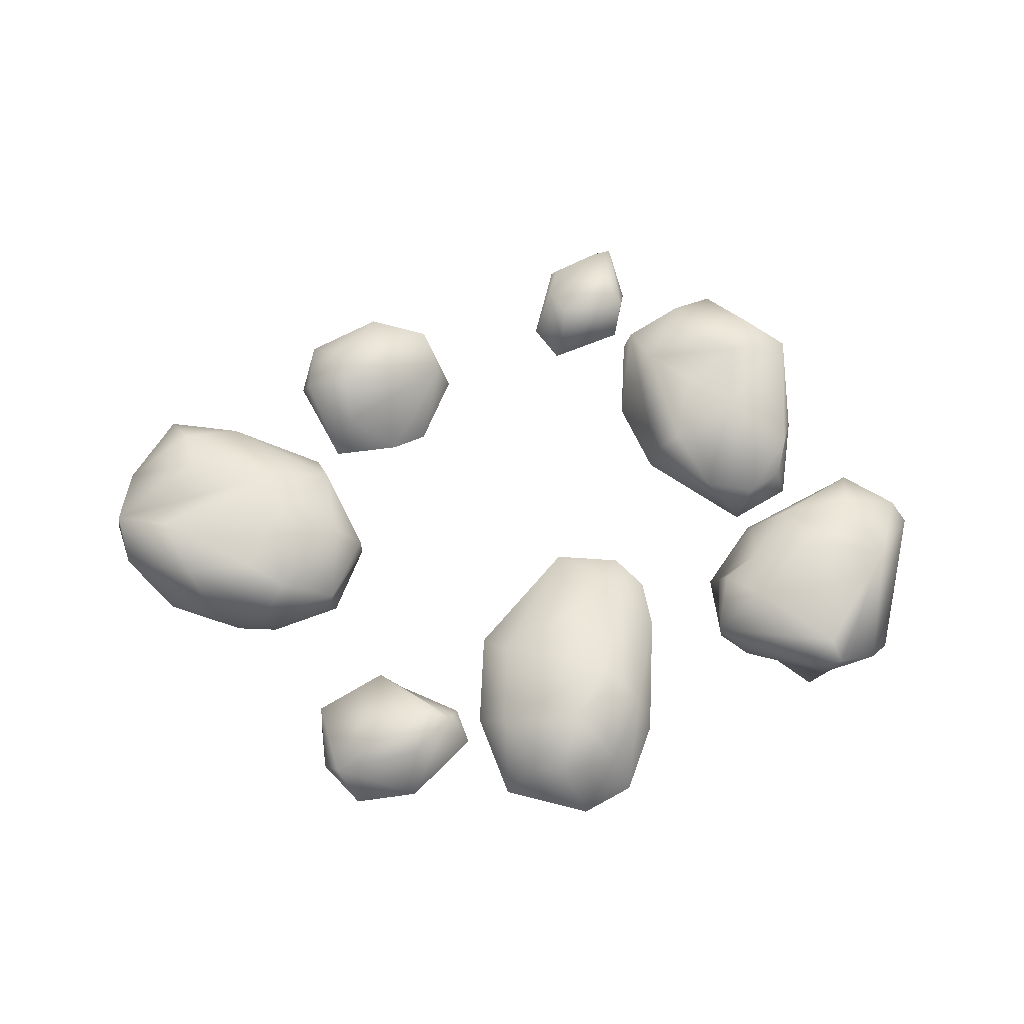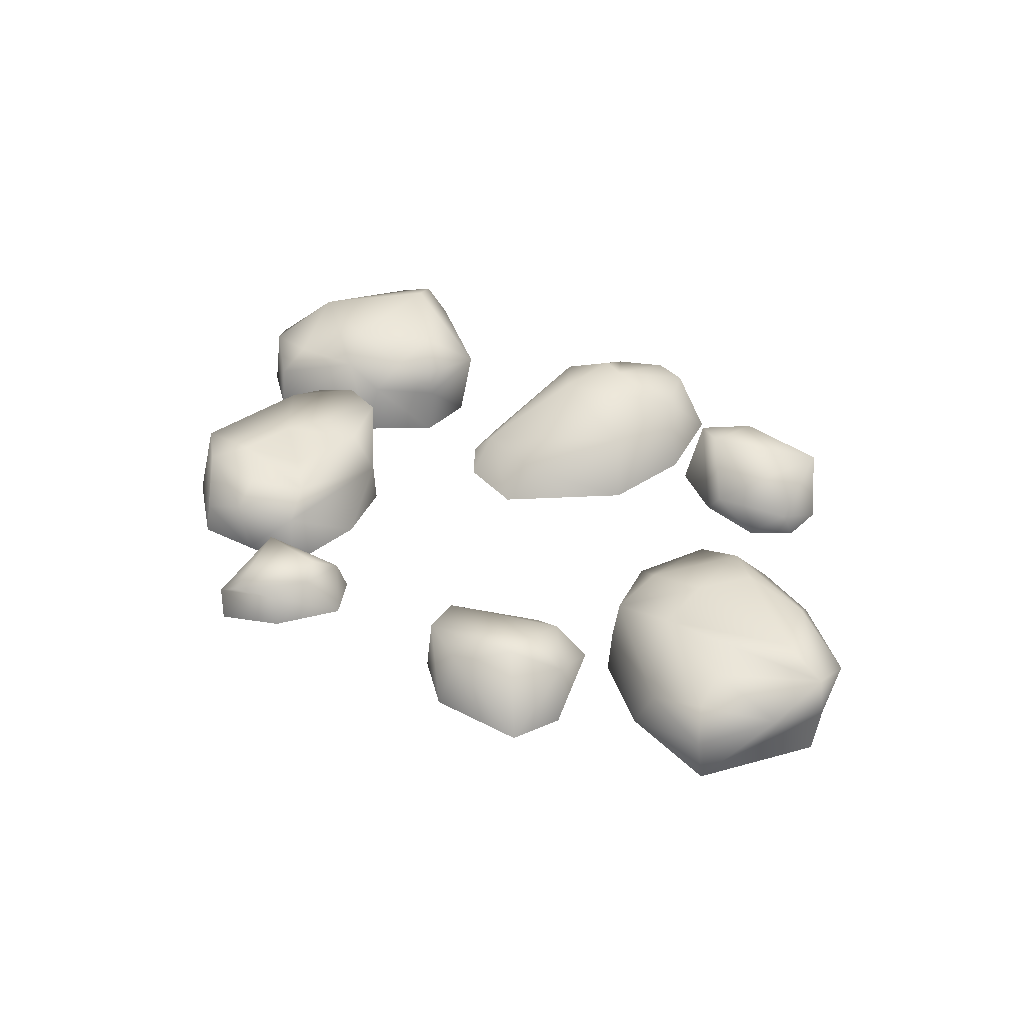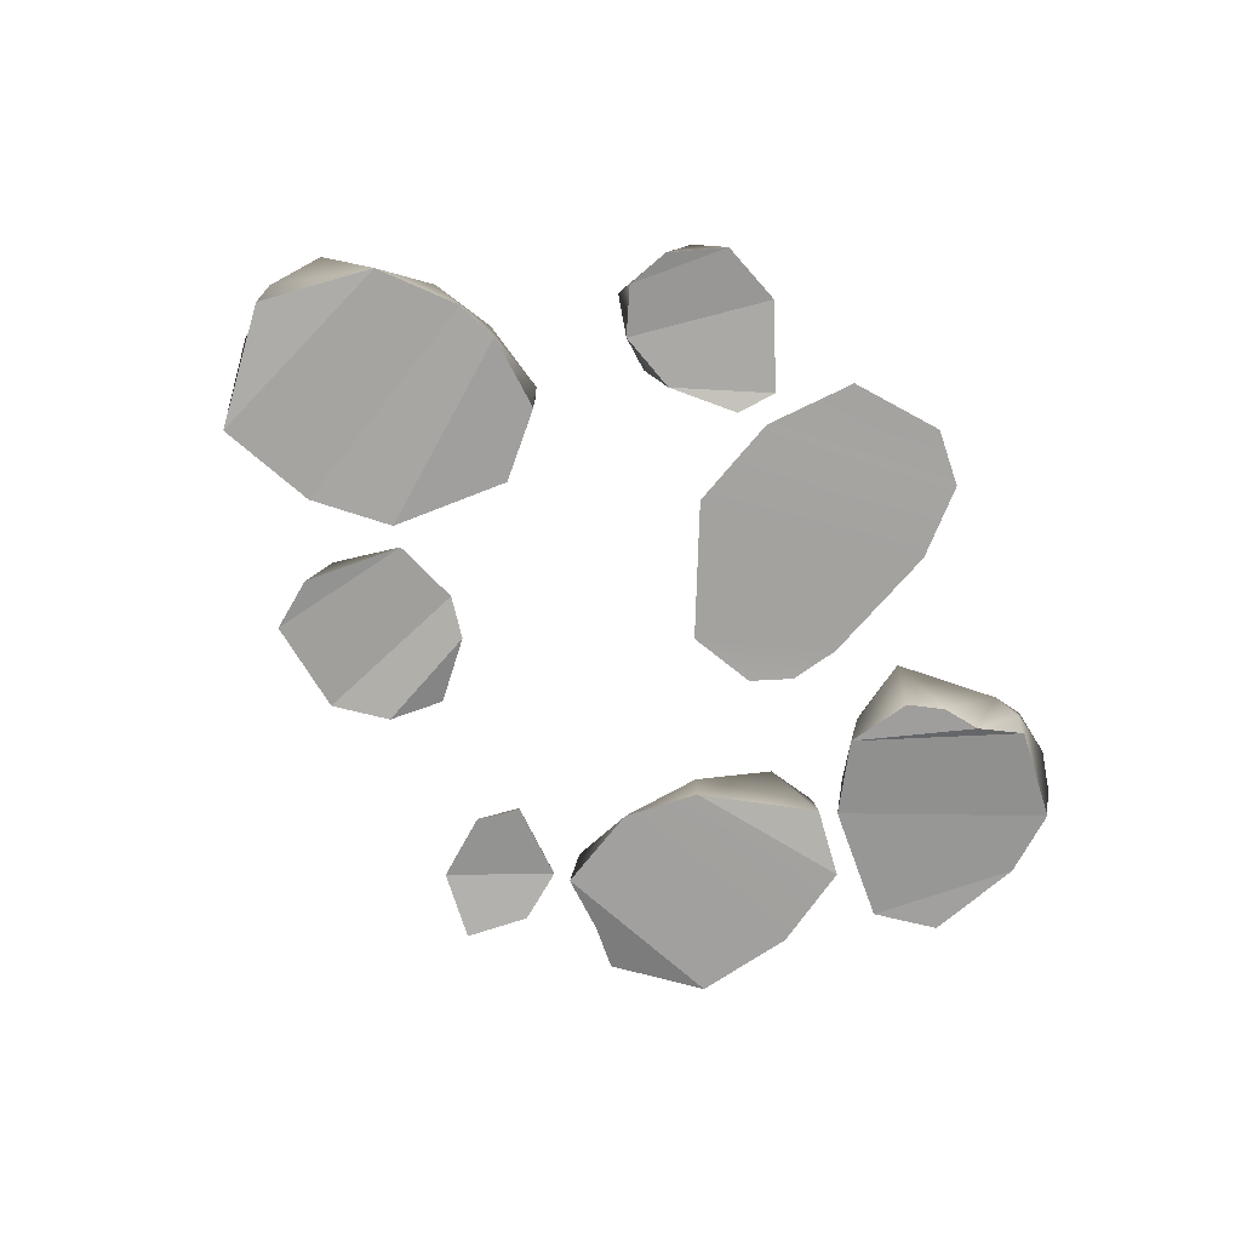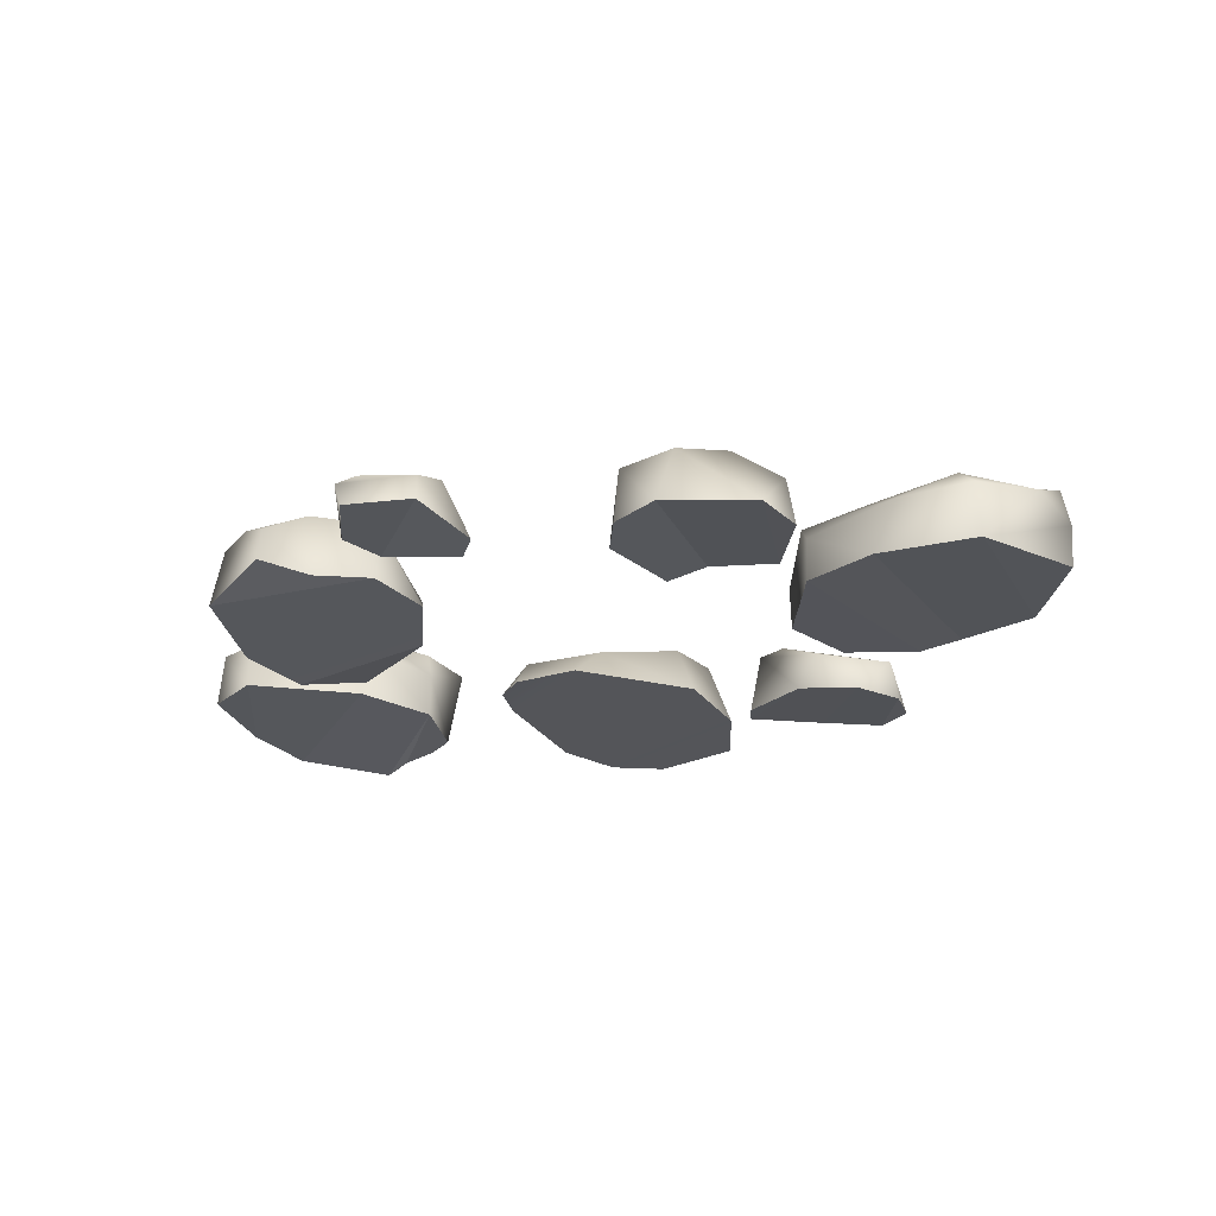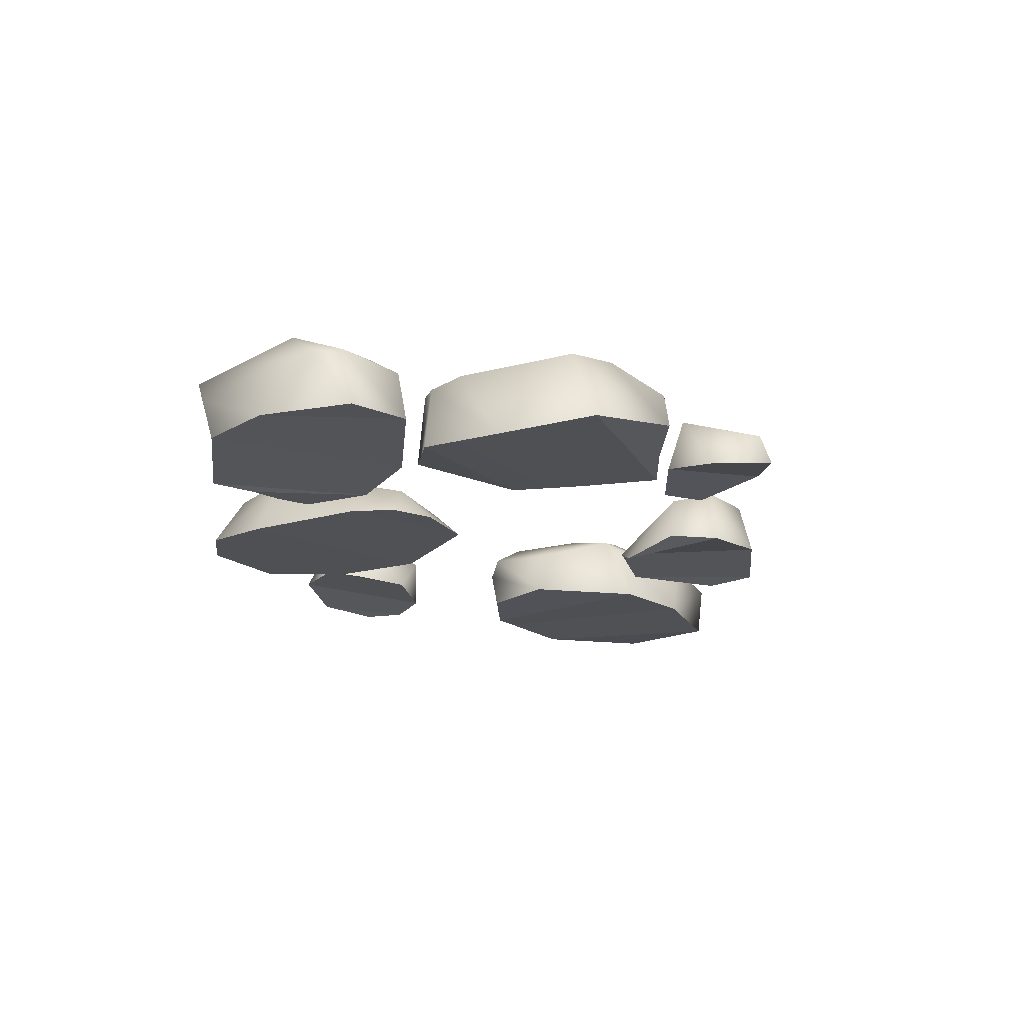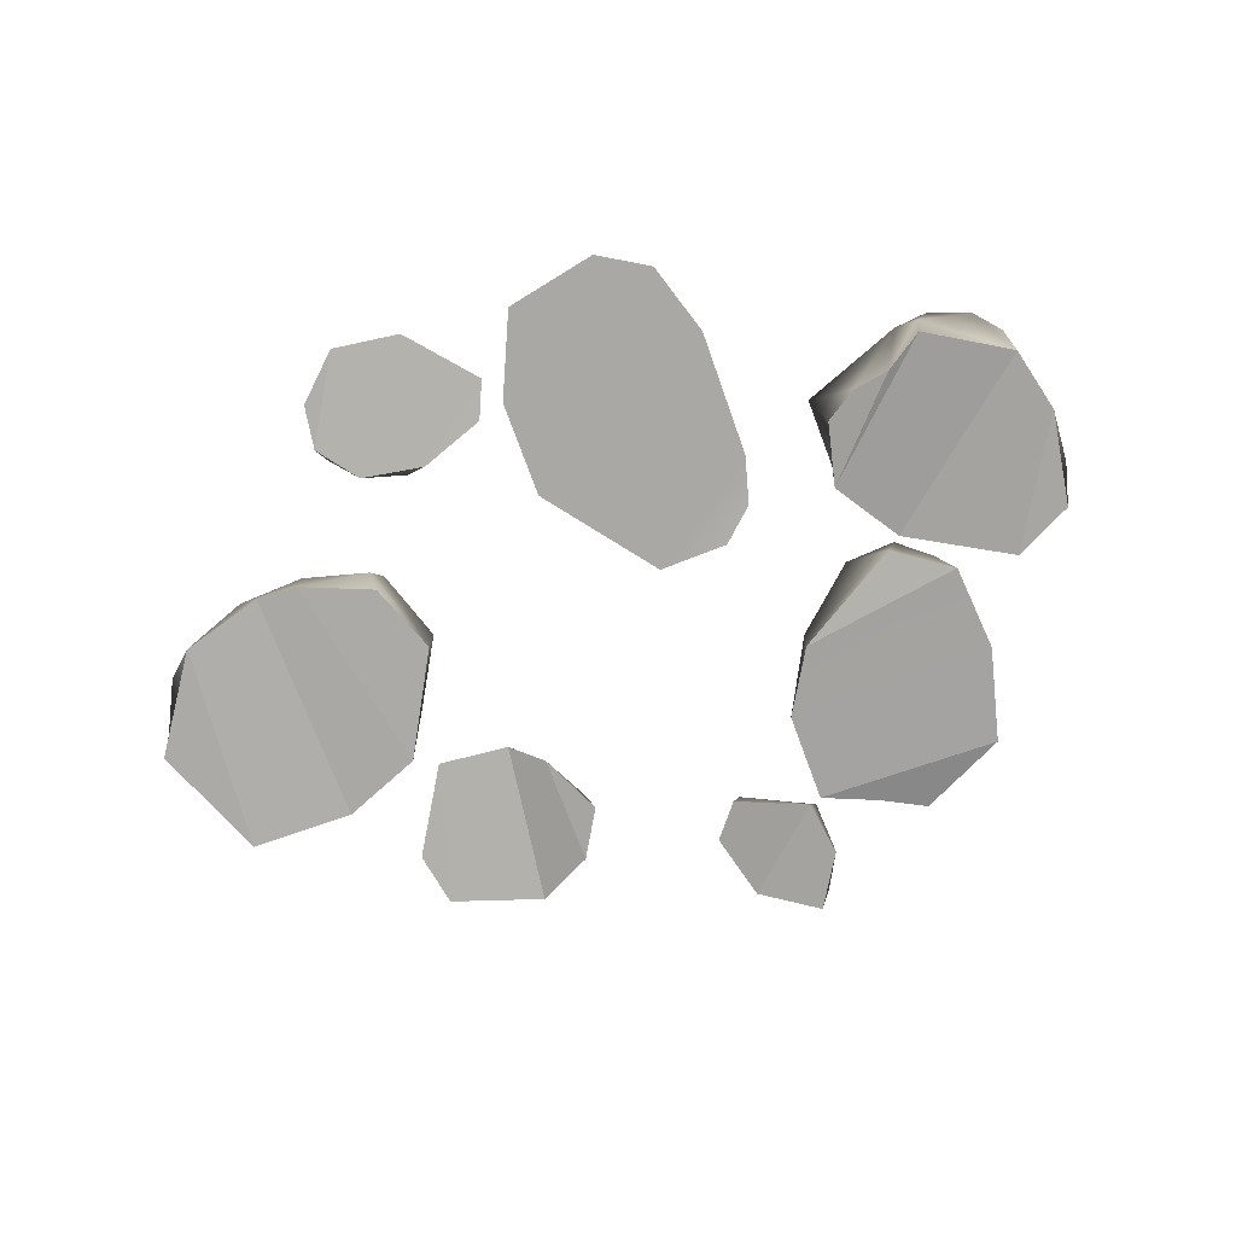
<metadata>
{"format":"obj","ext":"obj","renderer":"f3d","projection":"perspective","resolution":1024,"background":"white","views":[{"elev":73.6,"azim":4.7,"up":"+Y"},{"elev":40.3,"azim":-127.7,"up":"+Y"},{"elev":-72.6,"azim":-38.0,"up":"+Y"},{"elev":-25.0,"azim":-151.5,"up":"+Y"},{"elev":-19.4,"azim":117.1,"up":"+Y"},{"elev":-74.8,"azim":22.1,"up":"+Y"}]}
</metadata>
<code>
g Snowfield_stone17
v 0.6438 0.3149 -1.351
v 0.9138 0.3433 -1.541
v 0.8931 0.02358 -1.525
v 0.6166 0.002104 -1.39
v 0.6299 0.03699 -0.9422
v 0.8422 0.2355 -0.6187
v 0.8375 -2.4e-05 -0.6097
v 1.392 0.01961 -0.3051
v 1.174 0.405 -0.3857
v 0.9649 0.4342 -0.6696
v 0.7737 0.3931 -1.185
v 1.067 0.3669 -1.357
v 1.292 0.4266 -0.9471
v 1.01 0.3914 -1.064
v 1.439 0.3828 -0.3726
v 1.6 0.3451 -0.5043
v 1.623 0.3786 -0.6986
v 1.676 -0.01389 -0.5102
v 1.696 -0.02523 -0.9568
v 1.585 0.3937 -1.337
v 1.56 0.03516 -1.458
v 1.112 0.09614 -1.678
v 1.361 0.406 -1.459
v 1.111 0.2727 -1.651
v 1.28 0.4334 -1.259
v 0.6166 0.002104 -1.39
v 1.56 0.03516 -1.458
v 1.696 -0.02523 -0.9568
v 0.6299 0.03699 -0.9422
v 1.676 -0.01389 -0.5102
v 0.8375 -2.4e-05 -0.6097
v 0.8931 0.02358 -1.525
v 1.112 0.09614 -1.678
v 1.56 0.03516 -1.458
v 0.6166 0.002104 -1.39
v 0.8375 -2.4e-05 -0.6097
v 1.676 -0.01389 -0.5102
v 1.392 0.01961 -0.3051
v -1.762 0.2343 0.6172
v -2.28 0.3261 0.3659
v -2.046 -0.008833 0.5458
v -2.395 0.2284 0.12
v -2.354 0.4308 0.1244
v -2.339 0.2986 -0.1826
v -2.158 -0.05878 -0.5279
v -1.956 0.4021 -0.2618
v -1.478 0.4183 -0.2097
v -1.885 0.4363 0.4296
v -1.619 0.003853 0.6517
v -2.151 0.2145 -0.5639
v -1.631 -0.03757 -0.5597
v -1.756 0.2348 -0.5432
v -1.15 0.3273 -0.279
v -1.223 0.2162 -0.3881
v -2.036 0.3395 -0.452
v -2.395 -0.01576 0.06863
v -2.064 0.4654 0.1503
v -1.536 0.4678 0.3632
v -1.422 0.4625 0.0791
v -1.069 0.3207 0.05339
v -1.324 0.4287 0.4607
v -1.424 0.2633 0.6153
v -1.033 0.2769 0.4644
v -1.073 0.1816 0.5282
v -0.9171 -0.004521 0.1002
v -1.227 -0.02573 -0.4161
v -0.9112 0.2151 0.1001
v -1.399 -0.02272 0.6361
v -1.041 -0.01713 0.4736
v -1.631 -0.03757 -0.5597
v -1.619 0.003853 0.6517
v -2.046 -0.008833 0.5458
v -2.158 -0.05878 -0.5279
v -1.227 -0.02573 -0.4161
v -1.399 -0.02272 0.6361
v -1.619 0.003853 0.6517
v -1.631 -0.03757 -0.5597
v -0.9171 -0.004521 0.1002
v -1.041 -0.01713 0.4736
v -1.399 -0.02272 0.6361
v -1.227 -0.02573 -0.4161
v -2.158 -0.05878 -0.5279
v -2.046 -0.008833 0.5458
v -2.395 -0.01576 0.06863
v -0.9988 0.006655 1.454
v -0.8873 0.3654 1.524
v -1.041 0.1852 1.139
v -1.042 0.004116 1.23
v -0.8948 0.01945 1.015
v -0.7042 0.2192 0.9121
v -0.4123 0.3976 1.133
v -0.7744 0.04897 1.654
v -0.4376 0.1061 1.587
v -0.4419 0.4049 1.387
v -0.5801 0.05199 0.9446
v -0.2602 0.385 1.162
v -0.151 0.06173 1.241
v -0.2387 0.03023 1.057
v -0.5801 0.05199 0.9446
v -0.151 0.06173 1.241
v -0.4376 0.1061 1.587
v -0.8948 0.01945 1.015
v -0.2387 0.03023 1.057
v -0.151 0.06173 1.241
v -0.5801 0.05199 0.9446
v -0.8948 0.01945 1.015
v -0.4376 0.1061 1.587
v -0.7744 0.04897 1.654
v -1.042 0.004116 1.23
v -1.042 0.004116 1.23
v -0.7744 0.04897 1.654
v -0.9988 0.006655 1.454
v 0.03493 0.3132 0.7133
v 0.6986 0.1742 0.2049
v 0.2505 0.1597 0.2212
v -0.1126 0.01519 0.6046
v 0.6374 0.3649 0.7831
v 0.8411 0.3152 0.9695
v 0.907 0.0179 0.4129
v 0.936 -0.001201 1.059
v 0.06743 0.3851 1.166
v -0.09585 0.01103 1.099
v 0.1101 0.01521 1.519
v 0.2516 0.361 1.423
v 0.4842 0.4139 1.096
v 0.5837 0.01472 1.598
v 0.8324 0.01582 1.436
v 0.7231 0.2725 1.316
v 0.4435 0.352 1.424
v 0.6227 0.4092 1.109
v 0.3048 -0.004907 0.03402
v 0.6595 -0.004082 0.02871
v 0.8324 0.009854 0.1726
v 0.3048 -0.004907 0.03402
v 0.907 0.0179 0.4129
v 0.936 -0.001201 1.059
v -0.1126 0.01519 0.6046
v 0.6595 -0.004082 0.02871
v 0.8324 0.009854 0.1726
v 0.8324 0.01582 1.436
v -0.09585 0.01103 1.099
v 0.5837 0.01472 1.598
v 0.1101 0.01521 1.519
v 1.983 0.0236 -0.5743
v 1.464 -0.01071 -0.248
v 1.641 0.413 -0.2442
v 2.009 0.275 -0.5373
v 2.301 0.3281 -0.3824
v 2.29 0.02254 -0.4347
v 1.456 0.2765 -0.162
v 1.255 -0.04566 0.1066
v 1.284 0.205 0.1548
v 1.343 -0.07631 0.4347
v 1.294 0.3276 0.4892
v 1.48 0.3782 0.02878
v 1.791 0.5036 -0.06192
v 2.225 0.5004 -0.01668
v 1.945 0.4899 0.545
v 1.513 0.459 0.2885
v 2.012 0.3814 -0.3703
v 1.32 0.344 0.1687
v 1.822 0.3604 0.6628
v 1.508 -0.07656 0.5327
v 1.698 -0.09462 0.5598
v 2.006 0.4499 0.6577
v 2.209 0.3567 0.5869
v 2.386 0.2918 -0.2856
v 1.929 0.2214 0.6837
v 2.313 -0.0211 0.4043
v 1.899 -0.09096 0.6825
v 2.304 0.2041 0.4796
v 2.386 0.01562 0.05574
v 1.508 -0.07656 0.5327
v 1.343 -0.07631 0.4347
v 1.255 -0.04566 0.1066
v 1.698 -0.09462 0.5598
v 1.464 -0.01071 -0.248
v 2.313 -0.0211 0.4043
v 1.899 -0.09096 0.6825
v 1.255 -0.04566 0.1066
v 1.255 -0.04566 0.1066
v 1.899 -0.09096 0.6825
v 1.698 -0.09462 0.5598
v 1.983 0.0236 -0.5743
v 2.386 0.01562 0.05574
v 2.313 -0.0211 0.4043
v 1.464 -0.01071 -0.248
v 2.29 0.02254 -0.4347
v 2.386 0.01562 0.05574
v 1.983 0.0236 -0.5743
v 0.2162 0.2299 -1.31
v 0.5499 0.08142 -1.436
v 0.5669 0.3373 -1.539
v 0.219 0.3517 -1.473
v 0.3806 0.2584 -1.903
v 0.1181 0.3163 -1.588
v 0.04587 0.05764 -1.429
v 0.5844 0.05726 -1.717
v 0.4718 0.2131 -1.954
v 0.4063 0.06963 -1.993
v 0.1165 0.1185 -1.805
v 0.1446 0.2726 -1.758
v 0.1927 0.07163 -1.265
v 0.4063 0.06963 -1.993
v 0.5844 0.05726 -1.717
v 0.5499 0.08142 -1.436
v 0.1165 0.1185 -1.805
v 0.1165 0.1185 -1.805
v 0.5499 0.08142 -1.436
v 0.1927 0.07163 -1.265
v 0.04587 0.05764 -1.429
v -1.401 0.007339 -0.9224
v -1.127 0.05369 -0.5032
v -1.326 0.303 -0.851
v -1.042 0.297 -0.6462
v -0.7716 0.09397 -0.5639
v -0.5375 0.3047 -1.024
v -1.091 0.3862 -0.875
v -1.362 0.01529 -1.206
v -1.132 0.4068 -1.048
v -0.9647 0.3457 -1.296
v -0.9094 0.0445 -1.387
v -0.6413 0.3491 -1.235
v -0.6069 0.002134 -0.6791
v -0.4767 0.06099 -1.026
v -0.6295 0.05436 -1.266
v -1.127 0.05369 -0.5032
v -1.362 0.01529 -1.206
v -0.9094 0.0445 -1.387
v -0.7716 0.09397 -0.5639
v -1.401 0.007339 -0.9224
v -1.362 0.01529 -1.206
v -1.127 0.05369 -0.5032
v -0.6295 0.05436 -1.266
v -0.6069 0.002134 -0.6791
v -0.7716 0.09397 -0.5639
v -0.9094 0.0445 -1.387
v -0.4767 0.06099 -1.026
v -0.6069 0.002134 -0.6791
v -0.6295 0.05436 -1.266
f 1 2 3
f 1 3 4
f 4 5 1
f 1 5 6
f 7 6 5
f 8 6 7
f 9 6 8
f 10 6 9
f 10 11 6
f 11 1 6
f 11 2 1
f 11 12 2
f 13 10 9
f 10 13 14
f 11 10 14
f 15 9 8
f 9 15 13
f 15 8 16
f 17 13 15
f 15 16 17
f 16 8 18
f 19 16 18
f 16 19 17
f 17 19 20
f 13 17 20
f 20 19 21
f 21 22 20
f 23 20 22
f 22 24 23
f 3 24 22
f 23 24 2
f 3 2 24
f 23 2 12
f 23 25 20
f 25 13 20
f 25 14 13
f 23 12 25
f 25 12 11
f 11 14 25
f 26 27 28
f 26 28 29
f 29 28 30
f 29 30 31
f 32 33 34
f 32 34 35
f 36 37 38
f 39 40 41
f 40 42 41
f 42 40 43
f 44 42 43
f 45 42 44
f 43 46 44
f 46 43 47
f 40 39 48
f 43 40 48
f 39 41 49
f 44 50 45
f 45 50 51
f 50 52 51
f 52 47 53
f 54 52 53
f 52 54 51
f 55 47 52
f 50 55 52
f 55 50 44
f 55 44 46
f 55 46 47
f 56 42 45
f 41 42 56
f 57 47 43
f 48 57 43
f 57 58 47
f 48 58 57
f 53 47 59
f 47 58 59
f 59 60 53
f 60 59 61
f 48 61 58
f 58 61 59
f 48 62 61
f 61 62 63
f 61 63 60
f 63 62 64
f 65 63 64
f 65 66 53
f 53 66 54
f 51 54 66
f 65 53 67
f 67 63 65
f 60 67 53
f 63 67 60
f 64 62 68
f 49 68 62
f 49 62 39
f 48 39 62
f 64 68 69
f 64 69 65
f 70 71 72
f 70 72 73
f 74 75 76
f 74 76 77
f 78 79 80
f 78 80 81
f 82 83 84
f 85 86 87
f 87 88 85
f 88 87 89
f 90 87 86
f 90 89 87
f 86 91 90
f 92 86 85
f 86 92 93
f 93 94 86
f 91 86 94
f 89 90 95
f 90 96 95
f 96 94 93
f 90 91 96
f 96 91 94
f 97 96 93
f 98 95 96
f 98 96 97
f 99 100 101
f 99 101 102
f 103 104 105
f 106 107 108
f 106 108 109
f 110 111 112
f 113 114 115
f 113 115 116
f 113 117 114
f 117 118 114
f 114 118 119
f 119 118 120
f 113 121 117
f 116 121 113
f 116 122 121
f 122 123 121
f 124 121 123
f 121 124 125
f 121 125 117
f 126 124 123
f 118 127 120
f 128 126 127
f 118 128 127
f 128 129 126
f 125 129 128
f 124 129 125
f 126 129 124
f 130 128 118
f 117 130 118
f 125 128 130
f 125 130 117
f 131 116 115
f 131 115 114
f 114 132 131
f 132 114 133
f 114 119 133
f 134 135 136
f 134 136 137
f 138 135 134
f 138 139 135
f 137 136 140
f 137 140 141
f 141 140 142
f 141 142 143
f 144 145 146
f 144 146 147
f 147 148 144
f 144 148 149
f 146 145 150
f 145 151 150
f 151 152 150
f 152 151 153
f 153 154 152
f 150 155 146
f 155 150 152
f 146 155 156
f 157 146 156
f 156 158 157
f 156 159 158
f 159 156 155
f 158 159 154
f 160 146 157
f 157 148 160
f 147 160 148
f 160 147 146
f 161 154 159
f 154 161 152
f 161 159 155
f 161 155 152
f 162 158 154
f 163 162 154
f 163 154 153
f 164 162 163
f 158 165 157
f 158 162 165
f 157 165 166
f 157 166 167
f 168 166 165
f 162 164 168
f 165 162 168
f 166 168 169
f 168 170 169
f 168 164 170
f 171 167 166
f 171 166 169
f 167 171 172
f 172 171 169
f 167 172 149
f 167 149 148
f 157 167 148
f 173 174 175
f 173 175 176
f 177 178 179
f 177 179 180
f 181 182 183
f 184 185 186
f 184 186 187
f 188 189 190
f 191 192 193
f 194 191 193
f 193 195 194
f 195 196 194
f 196 191 194
f 196 197 191
f 193 192 198
f 193 198 199
f 193 199 195
f 200 199 198
f 199 200 201
f 202 199 201
f 197 202 201
f 202 196 195
f 197 196 202
f 202 195 199
f 191 203 192
f 191 197 203
f 204 205 206
f 204 206 207
f 208 209 210
f 208 210 211
f 212 213 214
f 214 213 215
f 215 213 216
f 217 215 216
f 217 218 215
f 218 214 215
f 219 212 214
f 214 220 219
f 214 218 220
f 220 221 219
f 219 221 222
f 222 221 223
f 223 221 220
f 223 218 217
f 220 218 223
f 216 224 217
f 224 225 217
f 223 217 225
f 225 226 223
f 226 222 223
f 227 228 229
f 227 229 230
f 231 232 233
f 234 235 236
f 234 236 237
f 238 239 240

</code>
